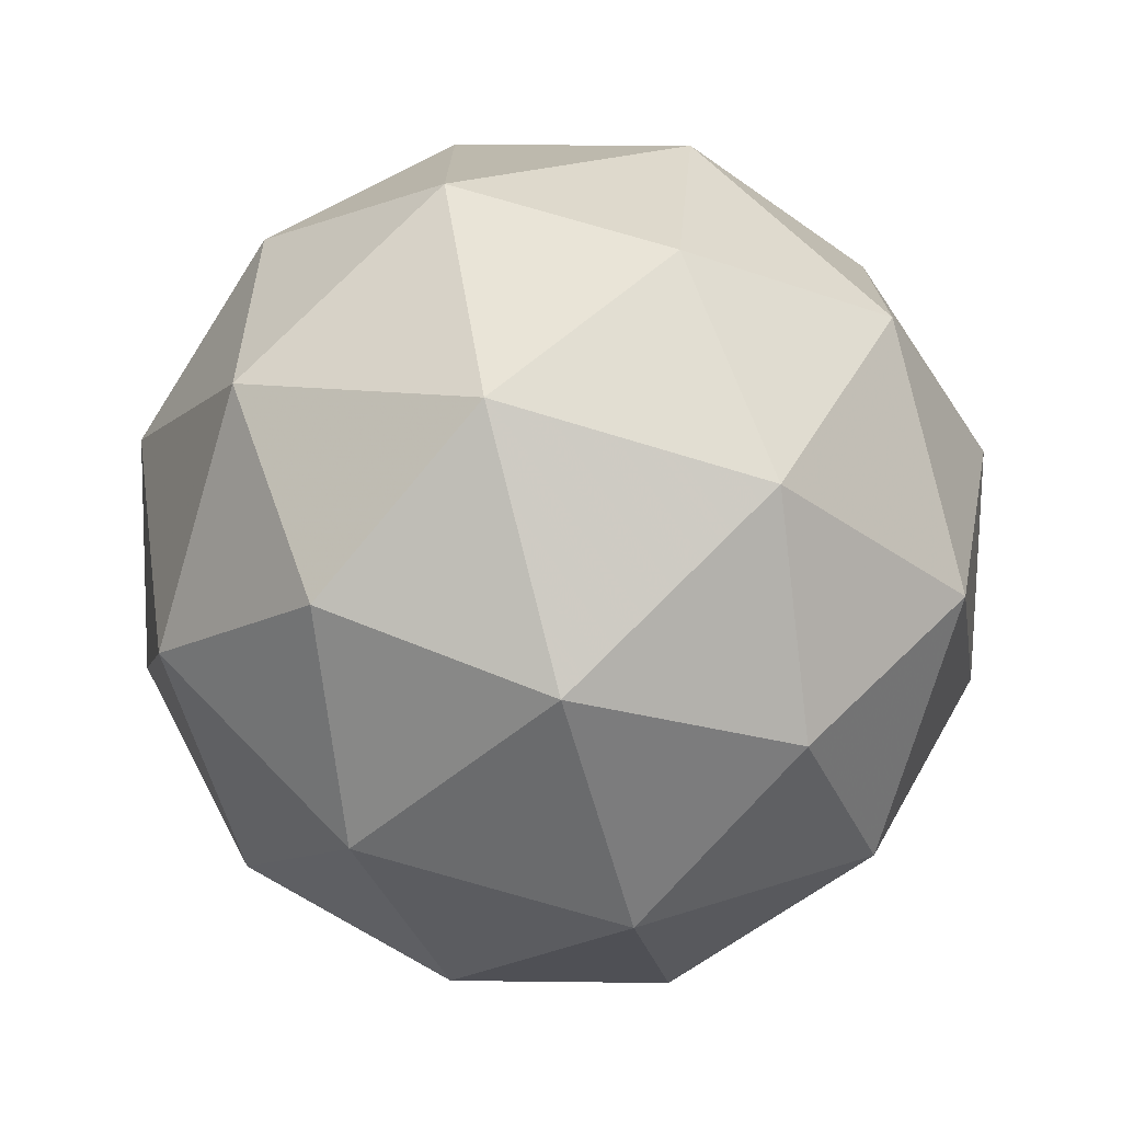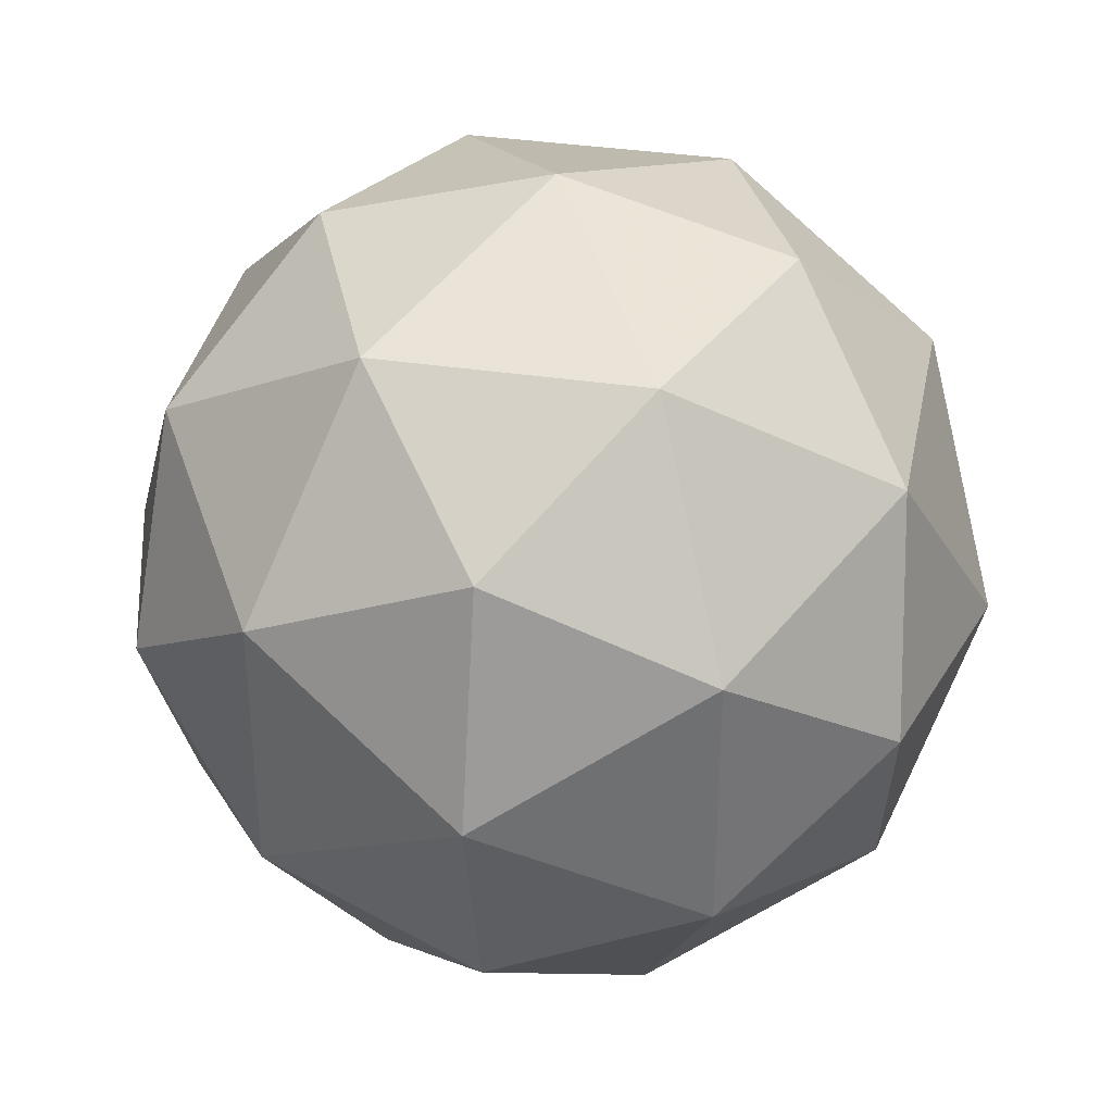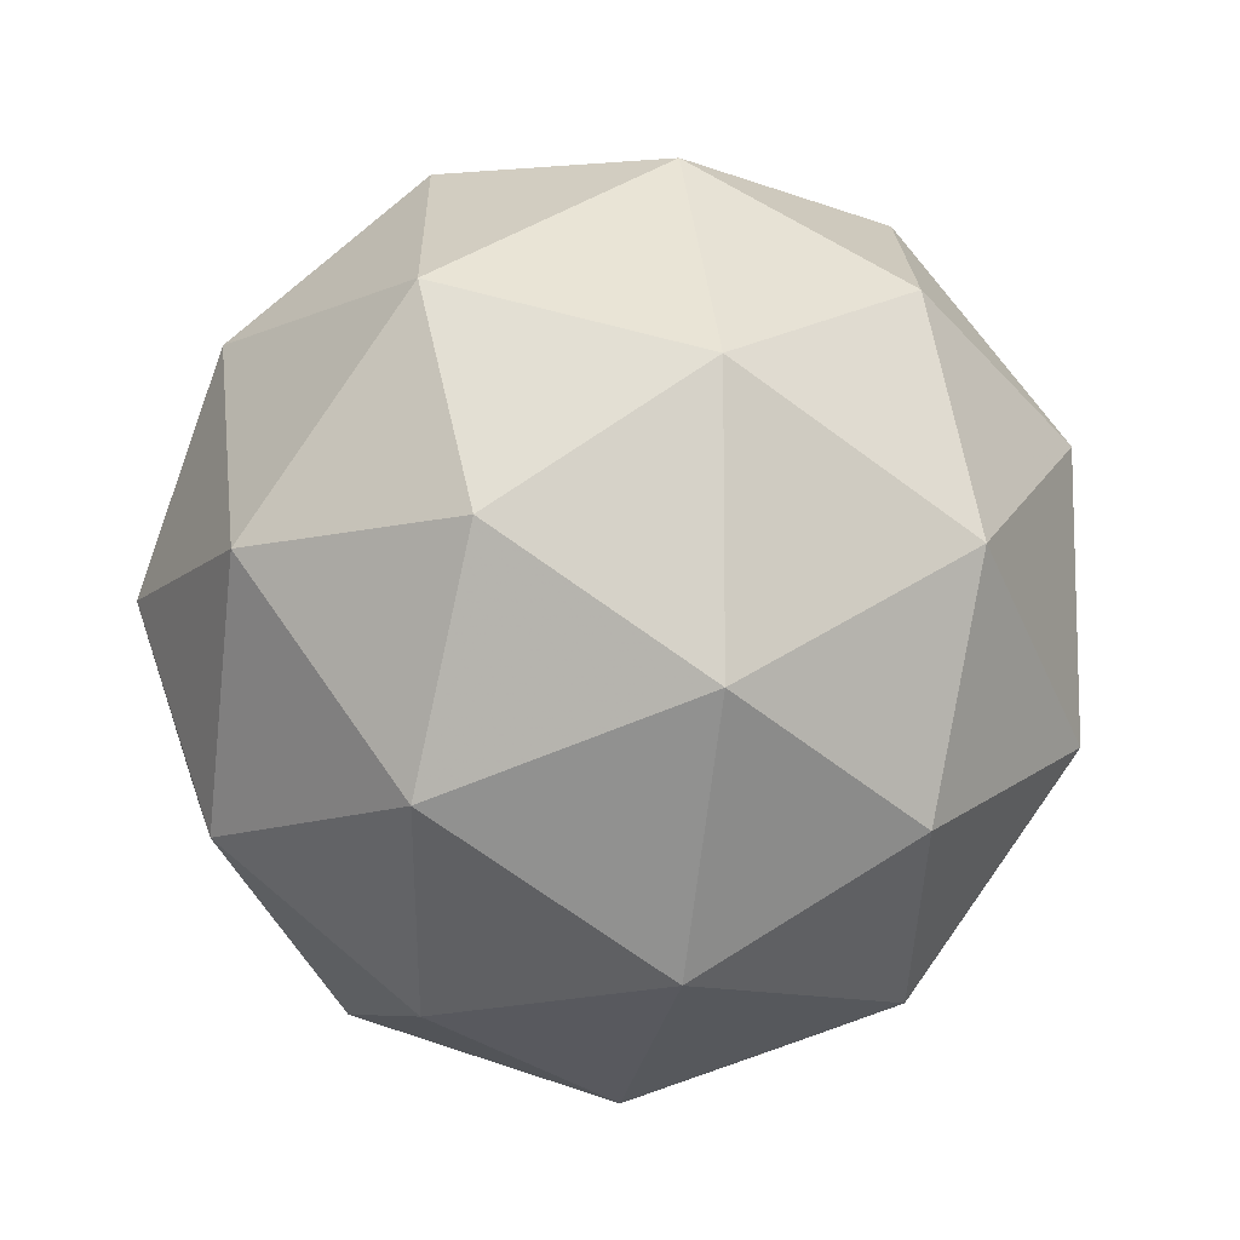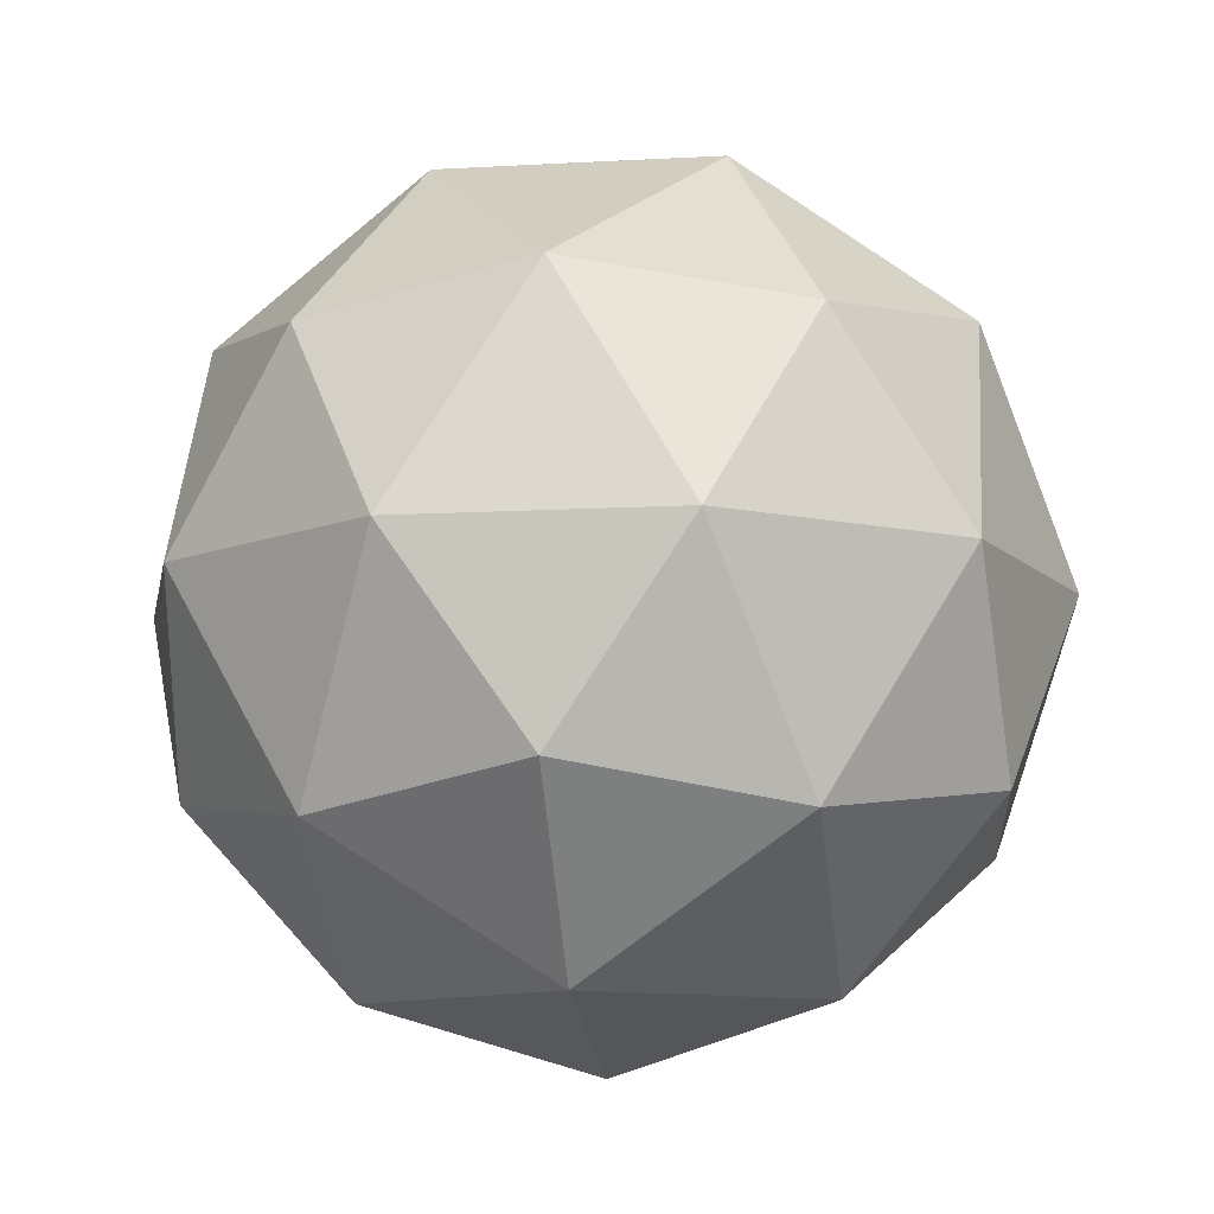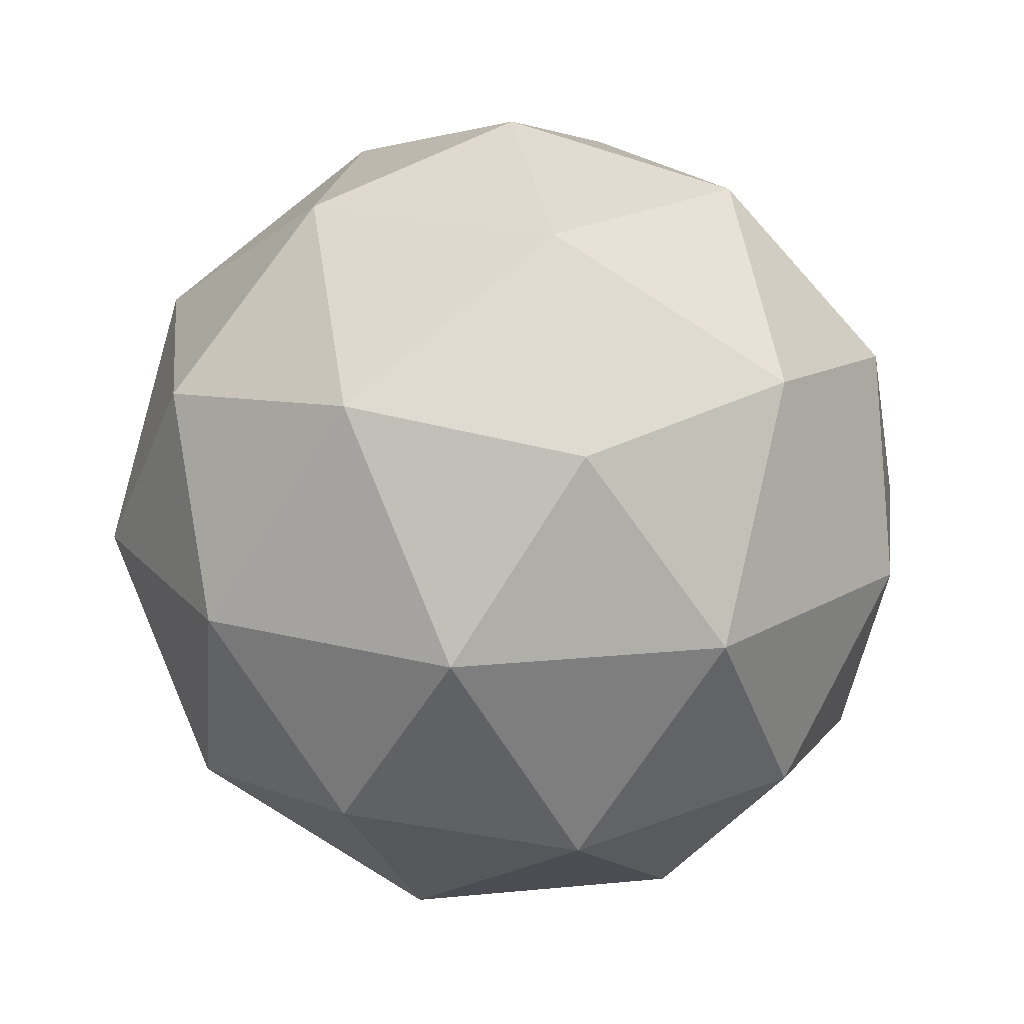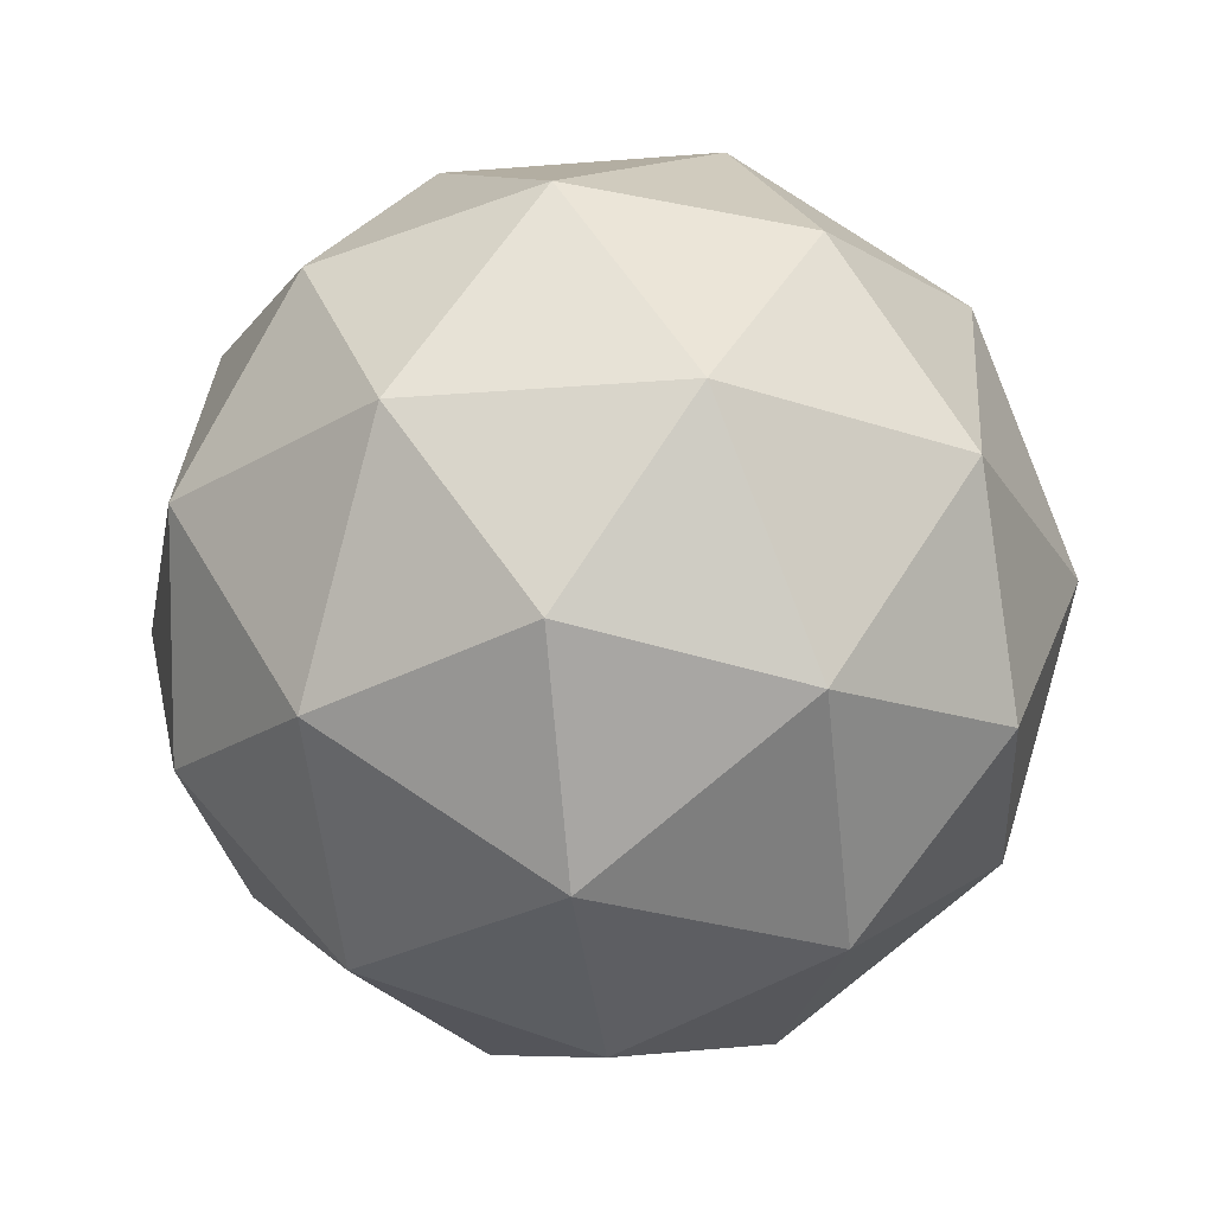
<metadata>
{"format":"obj","ext":"obj","renderer":"f3d","projection":"perspective","resolution":1024,"background":"white","views":[{"elev":-74.1,"azim":41.6,"up":"+Z"},{"elev":35.7,"azim":69.4,"up":"+Z"},{"elev":-11.3,"azim":-164.8,"up":"+Z"},{"elev":-10.9,"azim":-10.0,"up":"+Y"},{"elev":20.0,"azim":-136.3,"up":"+Y"},{"elev":-25.6,"azim":-10.7,"up":"+Y"}]}
</metadata>
<code>
g SAAVR-i5-g161-s872
v -3819 -6585 4648
v -3730 -6553 4713
v -3853 -6553 4753
v -3667 -6469 4758
v -3640 -6485 4648
v -3929 -6553 4648
v -3853 -6553 4543
v -3730 -6553 4583
v -3619 -6375 4713
v -3877 -6469 4827
v -3764 -6485 4818
v -3819 -6375 4858
v -4007 -6469 4648
v -3963 -6485 4753
v -4019 -6375 4713
v -3877 -6469 4469
v -3963 -6485 4543
v -3942 -6375 4478
v -3667 -6469 4538
v -3764 -6485 4478
v -3695 -6375 4478
v -3695 -6375 4818
v -3942 -6375 4818
v -4019 -6375 4583
v -3819 -6375 4438
v -3619 -6375 4583
v -3761 -6281 4827
v -3674 -6264 4753
v -3785 -6196 4753
v -3971 -6281 4758
v -3874 -6264 4818
v -3908 -6196 4713
v -3971 -6281 4538
v -3997 -6264 4648
v -3908 -6196 4583
v -3761 -6281 4469
v -3874 -6264 4478
v -3785 -6196 4543
v -3631 -6281 4648
v -3674 -6264 4543
v -3708 -6196 4648
v -3819 -6165 4648
f 1 2 3
f 4 2 5
f 1 3 6
f 1 6 7
f 1 7 8
f 4 5 9
f 10 11 12
f 13 14 15
f 16 17 18
f 19 20 21
f 4 9 22
f 10 12 23
f 13 15 24
f 16 18 25
f 19 21 26
f 27 28 29
f 30 31 32
f 33 34 35
f 36 37 38
f 39 40 41
f 41 38 42
f 41 40 38
f 40 36 38
f 38 35 42
f 38 37 35
f 37 33 35
f 35 32 42
f 35 34 32
f 34 30 32
f 32 29 42
f 32 31 29
f 31 27 29
f 29 41 42
f 29 28 41
f 28 39 41
f 26 40 39
f 26 21 40
f 21 36 40
f 25 37 36
f 25 18 37
f 18 33 37
f 24 34 33
f 24 15 34
f 15 30 34
f 23 31 30
f 23 12 31
f 12 27 31
f 22 28 27
f 22 9 28
f 9 39 28
f 21 25 36
f 21 20 25
f 20 16 25
f 18 24 33
f 18 17 24
f 17 13 24
f 15 23 30
f 15 14 23
f 14 10 23
f 12 22 27
f 12 11 22
f 11 4 22
f 9 26 39
f 9 5 26
f 5 19 26
f 8 20 19
f 8 7 20
f 7 16 20
f 7 17 16
f 7 6 17
f 6 13 17
f 6 14 13
f 6 3 14
f 3 10 14
f 5 8 19
f 5 2 8
f 2 1 8
f 3 11 10
f 3 2 11
f 2 4 11
f 2 4 11

</code>
